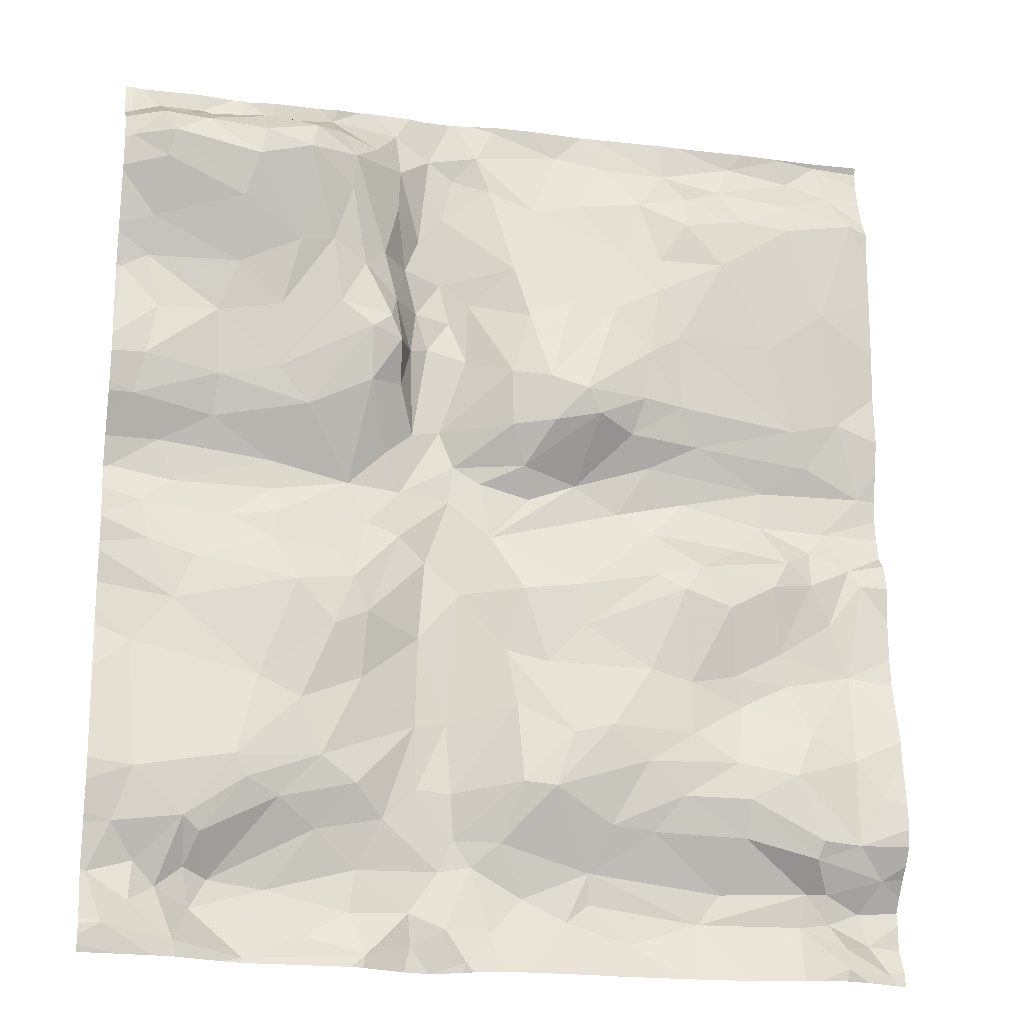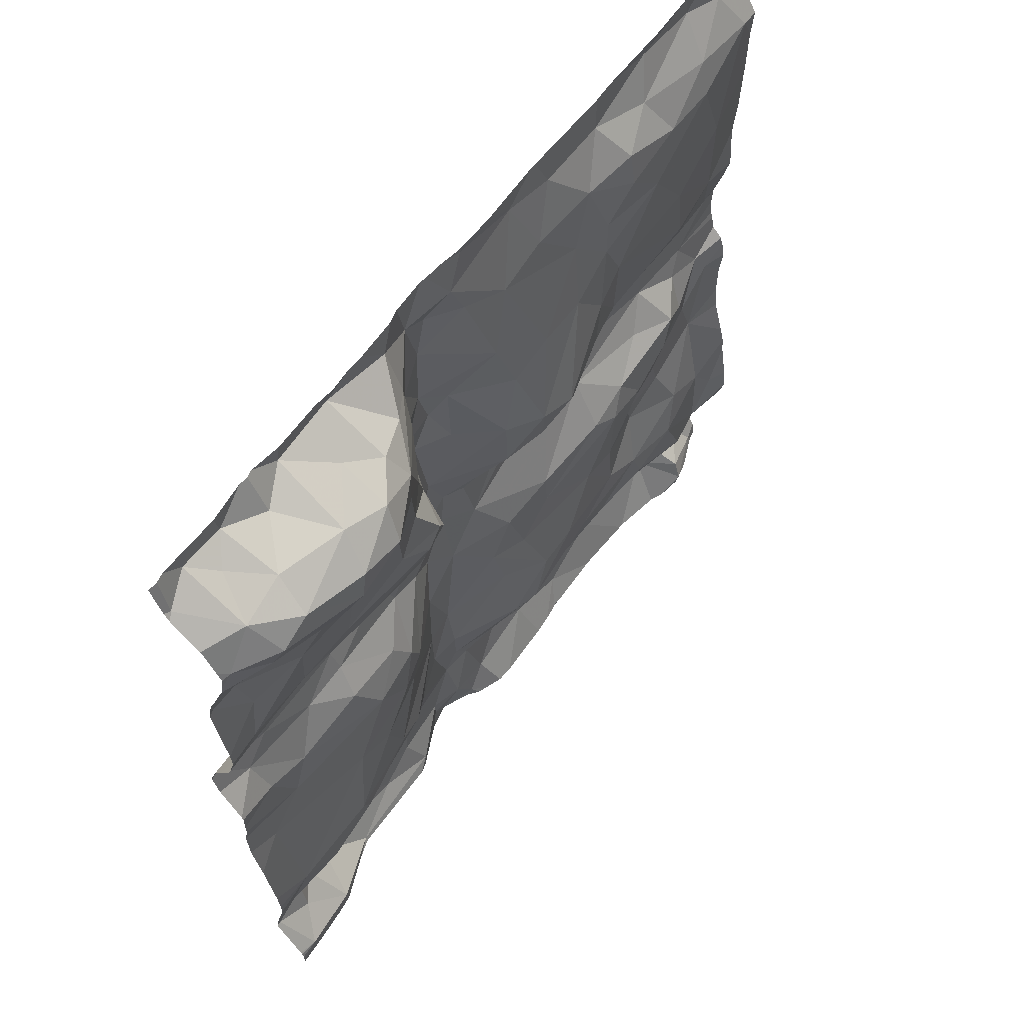
<metadata>
{"format":"obj","ext":"obj","renderer":"f3d","projection":"perspective","resolution":1024,"background":"white","views":[{"elev":-19.2,"azim":-12.5,"up":"+Y"},{"elev":63.6,"azim":-52.1,"up":"+Y"}]}
</metadata>
<code>
v -65.05 16.83 -1.083
v -64.79 16.72 -1.001
v -63.24 11.95 -1.083
v -63.34 12.11 -1.089
v -63.43 11.92 -1.108
v -64.47 11.76 -1.052
v -64.23 11.49 -1.009
v -63.98 11.64 -1.037
v -65.32 16.84 -1.09
v -65.5 16.74 -1.015
v -62.01 16 -0.9435
v -61.6 15.99 -0.897
v -61.83 16.26 -0.9028
v -65.31 14.11 -1.023
v -65.5 14.33 -1.085
v -64.79 16.01 -0.5873
v -64.42 15.78 -0.6721
v -64.71 16.26 -0.4876
v -64.7 12.5 -0.7694
v -64.32 12.88 -0.848
v -64.57 13.01 -0.8475
v -64.61 16.62 -0.6719
v -64.35 16.7 -0.8954
v -64.58 16.83 -1.107
v -65.3 16.61 -0.7219
v -61.79 13.89 -0.905
v -61.61 13.62 -0.8786
v -61.32 13.78 -0.9012
v -61.21 13.96 -0.9289
v -64.96 11.86 -0.9707
v -64.91 11.63 -1.017
v -64.81 11.8 -1.034
v -65.51 11.8 -0.8817
v -61.6 12.62 -0.8693
v -61.53 12.4 -0.8537
v -61.23 12.56 -0.8381
v -64 15.69 -0.7518
v -63.78 15.53 -0.8794
v -63.86 15.82 -0.8298
v -63.83 15.34 -0.7262
v -61.11 12.05 -0.8849
v -61.07 12.15 -0.8393
v -64.39 16.35 -0.5018
v -64.67 16.44 -0.4961
v -61.51 14.04 -1.022
v -61.34 14.25 -1.123
v -63.02 15.11 -0.8873
v -63.28 15.22 -1.086
v -63.45 14.74 -1.143
v -62.08 13.81 -0.8828
v -62.57 13.72 -0.9207
v -62.56 13.46 -0.9173
v -65.33 15.91 -0.7944
v -65.27 16.24 -0.6172
v -62.27 11.51 -1.056
v -62.35 11.32 -0.9706
v -65.22 14.51 -1.044
v -65.12 14.26 -1.052
v -63.88 11.39 -0.9553
v -61.85 14.37 -1.138
v -61.3 14.48 -1.131
v -62.08 14.58 -1.074
v -63.39 14.26 -1.1
v -63.32 13.65 -1.084
v -63.13 14.03 -1.058
v -62.79 15.05 -0.7823
v -63.01 14.74 -0.8859
v -63.91 14.07 -1.057
v -64.01 13.66 -0.8678
v -63.71 14 -1.065
v -65.35 15.67 -0.8863
v -63.63 14.69 -1.085
v -63.53 15.31 -1.157
v -63.65 15.25 -1.055
v -63.61 15.54 -1.126
v -65.51 15.6 -0.9126
v -62.12 12.19 -0.953
v -62.39 12.21 -0.9335
v -62.51 11.94 -1.06
v -63.07 12.09 -1.013
v -63.94 15.26 -0.7086
v -63.76 15.2 -0.761
v -62.95 12.44 -0.8677
v -62.76 12.42 -0.8342
v -62.64 12.76 -0.8382
v -62.4 12.82 -0.8341
v -65.28 12.41 -0.7834
v -65.34 13.18 -0.9064
v -65.39 12.09 -0.8353
v -63.76 16.79 -1.091
v -64.19 16.87 -1.117
v -65.11 11.74 -0.9792
v -65.27 11.64 -0.8582
v -65.01 11.41 -0.7449
v -62.79 13.21 -0.9235
v -64.08 16.41 -0.6778
v -64.34 16.56 -0.6134
v -62.63 15.62 -0.8967
v -62.32 15.61 -0.9014
v -62.26 16.04 -0.9813
v -62.56 14.43 -1.109
v -62.87 14.32 -1.098
v -63.54 16.66 -1.152
v -63.74 16.48 -1.003
v -61.55 12.17 -0.9323
v -61.95 12.4 -0.8762
v -65.01 16.64 -0.7652
v -65.19 16.74 -0.961
v -64.21 15.82 -0.6897
v -64.14 15.42 -0.7352
v -63.57 13.35 -1.088
v -63.39 12.81 -1.1
v -62.98 12.94 -0.9406
v -63.57 12.41 -1.083
v -62.06 14.13 -1.072
v -62.28 14.27 -1.134
v -62.92 11.77 -1.099
v -62.65 11.64 -1.069
v -65.26 13.83 -0.9289
v -63.59 12.79 -1.079
v -62.51 11.75 -1.081
v -64.36 13.61 -0.821
v -64.13 13.84 -0.91
v -63.11 16.91 -1.119
v -65.05 16.5 -0.5626
v -64.6 11.34 -0.9179
v -63.53 13.85 -1.119
v -65.27 15.33 -0.8656
v -65.54 15.11 -0.8317
v -65.34 15 -0.8429
v -64.19 12.12 -0.9678
v -63.94 11.9 -1.052
v -63.79 12.2 -1.018
v -62.75 14.77 -0.8199
v -62.92 14.5 -0.9931
v -63.77 16.18 -0.9349
v -63.6 16.06 -1.131
v -64.98 12.13 -0.7992
v -63.71 14.29 -1.083
v -64.03 14.34 -1.097
v -63.93 16.57 -0.8748
v -64.32 14.77 -0.8778
v -63.93 14.93 -0.8008
v -63.45 15.78 -1.175
v -62.99 15.86 -0.9788
v -63.44 16.25 -1.169
v -65.49 16.4 -0.6891
v -61.17 11.66 -1.102
v -60.95 11.39 -0.859
v -60.65 14.49 -1.12
v -61.02 14.65 -1.054
v -63.61 11.66 -1.073
v -65.42 11.48 -0.6856
v -64.63 12.37 -0.7809
v -64.18 12.54 -0.8491
v -64.12 13.35 -0.8303
v -60.83 12.68 -0.9039
v -60.82 12.14 -0.893
v -62.15 14.99 -0.8824
v -62.11 15.32 -0.8899
v -62.56 14.98 -0.7562
v -64.91 15.33 -0.8306
v -64.52 15.39 -0.7924
v -64.79 15.63 -0.7498
v -63.96 12.39 -0.9086
v -64.16 16.61 -0.7742
v -65.23 16.4 -0.5584
v -61.11 12.82 -0.8953
v -61.23 13.15 -0.9855
v -61.53 13.01 -0.9819
v -61.89 14.97 -0.9425
v -61.77 14.73 -1.029
v -60.91 14.23 -1.118
v -62.18 12.6 -0.8542
v -61.94 16.71 -1.117
v -62.37 16.72 -1.111
v -62.67 16.77 -1.133
v -64.9 14.67 -0.9673
v -64.52 14.44 -1.068
v -64.1 16.18 -0.6742
v -62.03 15.77 -0.9266
v -62.46 14.83 -0.8067
v -63.37 16.54 -1.162
v -63.22 16.69 -1.094
v -62.9 15.51 -0.9112
v -65.09 13.47 -0.9086
v -63.39 15.51 -1.164
v -63.27 15.63 -1.111
v -64.88 12.05 -0.8393
v -60.83 16.92 -1.164
v -61.08 16.94 -1.143
v -61.04 16.77 -1.158
v -62.53 16.39 -1.032
v -62.13 16.43 -0.9956
v -63.94 13.04 -0.9283
v -61.45 16.33 -0.918
v -61.82 16.47 -0.9451
v -61.57 16.6 -1.052
v -61.27 15.44 -0.9365
v -61.13 14.88 -0.9873
v -60.8 14.97 -1.02
v -62.14 13.19 -0.8782
v -61.88 13.12 -0.8931
v -61.91 13.71 -0.8507
v -63.36 12.39 -1.074
v -65.25 11.88 -0.931
v -64.5 14.26 -1.069
v -64.77 14.05 -1.018
v -64.48 14.09 -1.018
v -62.93 13.68 -0.9349
v -60.91 13.59 -1.03
v -60.75 13.98 -1.071
v -61.04 13.83 -0.9808
v -60.8 13.25 -1.033
v -60.69 13.86 -1.022
v -64.43 12.28 -0.8529
v -60.74 11.56 -1.088
v -60.94 11.51 -0.9076
v -60.63 11.37 -1.004
v -61.13 11.86 -1.069
v -60.66 11.95 -0.9933
v -63.39 11.57 -1.048
v -63.81 14.53 -1.035
v -61.82 11.66 -1.103
v -63.27 11.37 -1.022
v -63.13 11.55 -1.045
v -63.36 14.5 -1.112
v -63.19 14.39 -1.088
v -63.74 14.96 -0.915
v -64.88 14.92 -0.8751
v -64.52 14.99 -0.8476
v -65.39 14.75 -0.8999
v -64.98 13.75 -0.9201
v -62.85 16.31 -1.022
v -63.14 16.45 -1.076
v -63.04 13.28 -0.9785
v -61.87 12.79 -0.8741
v -61.02 14.08 -1.076
v -64.52 13.89 -0.8936
v -63.59 11.47 -1.091
v -62.22 14.76 -0.9473
v -61.46 16.83 -1.152
v -63.92 13.45 -0.8845
v -61.9 15.45 -0.9202
v -63.7 15.82 -1.066
v -61.09 16.51 -0.9894
v -61.12 16.31 -0.9254
v -60.66 16.42 -0.9968
v -60.67 12.44 -0.8766
v -61.58 13.2 -0.9725
v -61.28 13.35 -0.9862
v -61.02 11.85 -1.015
v -60.79 11.76 -1.113
v -60.9 15.71 -0.9536
v -61.01 11.67 -1.034
v -60.78 16.68 -1.12
v -61.68 11.84 -1.107
v -60.53 12.41 -0.8374
v -60.53 15.65 -1.031
v -60.53 15.86 -1.026
v -60.53 16.8 -1.159
v -60.53 12.93 -0.9175
v -60.53 12.71 -0.8822
v -60.53 12.14 -0.8478
v -60.53 13.84 -0.9843
v -60.53 14.22 -1.122
v -60.53 14.17 -1.109
v -60.53 13.38 -1.004
v -60.53 14.35 -1.131
v -60.53 13.2 -0.9871
v -60.53 11.96 -0.9791
v -60.53 13.63 -1.004
v -60.53 16.69 -1.138
v -60.53 15.19 -1.053
v -60.53 14.87 -1.033
v -60.53 14.48 -1.126
v -60.53 15.49 -1.034
v -60.53 11.54 -1.104
v -60.53 12.81 -0.8891
v -60.53 14.01 -1.021
v -60.53 14.08 -1.091
v -60.53 11.4 -1.033
v -60.53 16.18 -1.024
v -60.53 14.68 -1.075
v -60.53 16.91 -1.165
v -60.53 16.48 -1.071
v -60.53 11.86 -1.055
v -60.53 12.03 -0.9168
v -60.53 13.95 -1.004
v -60.53 12.25 -0.8244
v -60.53 11.7 -1.104
v -60.53 11.77 -1.113
v -60.53 16.38 -1.012
v -65.54 15.11 -0.8317
v -65.54 11.35 -0.6832
v -65.54 14.75 -0.8923
v -65.54 11.51 -0.6917
v -65.54 11.41 -0.6793
v -65.54 12.31 -0.7808
v -65.54 15.7 -0.8877
v -65.54 15.86 -0.8411
v -65.54 13.78 -0.8988
v -65.54 13.28 -0.9204
v -65.54 14.32 -1.081
v -65.54 11.8 -0.8779
v -65.54 15.81 -0.8589
v -65.54 14.99 -0.8278
v -65.54 16.38 -0.7041
v -65.54 16.59 -0.8152
v -65.54 13.94 -0.8926
v -65.54 13.54 -0.928
v -65.54 14.51 -1.03
v -65.54 16.76 -1.026
v -65.54 14.81 -0.8734
v -65.54 11.53 -0.7031
v -65.54 13.96 -0.9013
v -65.54 14.61 -0.9747
v -65.54 12.44 -0.7749
v -65.54 16.71 -0.9935
v -65.54 13.38 -0.9218
v -65.54 12.99 -0.8574
v -65.54 12.07 -0.8327
v -65.54 11.81 -0.8784
v -65.54 16.26 -0.7225
v -65.54 13.73 -0.8934
v -65.54 12.13 -0.8154
v -65.54 14.38 -1.069
v -65.54 16.44 -0.7307
v -65.54 16.17 -0.7416
v -65.54 16.2 -0.728
v -65.54 15.6 -0.9048
v -65.54 15.11 -0.8317
v -65.54 11.47 -0.6815
v -65.54 12.59 -0.7906
v -65.54 15.57 -0.9041
v -65.54 14.18 -1.042
v -63.17 11.31 -0.9639
v -63.47 11.31 -1.108
v -63.63 11.31 -1.075
v -62.46 11.31 -0.9506
v -65.11 11.31 -0.728
v -62.35 11.31 -0.9703
v -65.54 11.31 -0.692
v -60.53 11.31 -1.019
v -61.88 11.31 -0.9851
v -63.96 11.31 -0.9233
v -63.89 11.31 -0.9461
v -63.86 11.31 -0.9659
v -61.93 11.31 -0.9853
v -62.36 11.31 -0.9659
v -61.12 11.31 -0.8893
v -61.53 11.31 -0.9731
v -62.58 11.31 -0.9383
v -62.95 11.31 -0.9194
v -63.29 11.31 -1.032
v -65.34 11.31 -0.7063
v -65.23 11.31 -0.7171
v -61.51 11.31 -0.973
v -60.81 11.31 -0.9061
v -62.26 11.31 -0.9716
v -64.72 11.31 -0.8663
v -61.21 11.31 -0.9247
v -65 11.31 -0.7455
v -63.48 11.31 -1.11
v -65.51 11.31 -0.6941
v -63.48 11.31 -1.11
v -60.96 11.31 -0.8685
v -60.53 11.31 -1.019
v -63.23 11.31 -0.9828
v -64.53 11.31 -0.9079
v -64.6 11.31 -0.9049
v -60.6 11.31 -1.002
v -63.06 11.31 -0.9242
v -65.44 16.95 -1.097
v -63.36 16.95 -1.144
v -65.54 16.95 -1.09
v -60.53 16.95 -1.143
v -63.93 16.95 -1.106
v -62.87 16.95 -1.112
v -65.54 16.95 -1.09
v -64.84 16.95 -1.12
v -61.81 16.95 -1.129
v -61.07 16.95 -1.14
v -60.83 16.95 -1.15
v -65.23 16.95 -1.094
v -63.09 16.95 -1.113
v -61.92 16.95 -1.122
v -62.49 16.95 -1.131
v -62.42 16.95 -1.13
v -62.46 16.95 -1.129
v -63.6 16.95 -1.139
v -64.79 16.95 -1.114
v -65.07 16.95 -1.091
v -61.08 16.95 -1.139
v -64.15 16.95 -1.098
v -65.49 16.95 -1.085
v -64.27 16.95 -1.111
v -63.67 16.95 -1.119
v -64.01 16.95 -1.11
v -63.24 16.95 -1.135
v -60.58 16.95 -1.144
v -63.39 16.95 -1.151
v -63.12 16.95 -1.115
v -61.1 16.95 -1.141
v -64.57 16.95 -1.102
v -61.35 16.95 -1.128
v -64.75 16.95 -1.125
g obj_0
f 59 347 348
f 59 346 347
f 240 59 348
f 126 370 59
f 59 240 152
f 7 126 59
f 152 8 59
f 7 59 8
f 370 346 59
f 240 339 364
f 222 152 240
f 348 339 240
f 366 222 240
f 366 240 364
f 126 371 370
f 94 363 126
f 7 31 126
f 31 94 126
f 371 126 361
f 363 361 126
f 152 222 5
f 152 132 8
f 152 5 132
f 6 7 8
f 6 31 7
f 8 132 6
f 222 225 226
f 5 222 3
f 3 222 226
f 338 225 222
f 338 222 366
f 153 341 94
f 153 94 93
f 94 31 92
f 92 93 94
f 341 363 94
f 32 31 6
f 92 31 30
f 30 31 32
f 3 4 5
f 132 5 133
f 4 114 5
f 5 114 133
f 131 6 132
f 131 132 133
f 32 6 131
f 225 355 369
f 355 225 338
f 337 225 369
f 373 226 225
f 373 225 337
f 118 226 373
f 3 226 117
f 118 117 226
f 3 80 4
f 117 80 3
f 153 93 33
f 341 153 298
f 206 33 93
f 93 92 206
f 30 138 92
f 206 92 138
f 32 131 216
f 189 30 32
f 189 32 216
f 30 189 138
f 4 205 114
f 83 4 80
f 205 4 83
f 120 133 114
f 131 133 165
f 165 133 120
f 205 112 114
f 114 112 120
f 165 216 131
f 118 354 353
f 121 118 55
f 118 79 117
f 118 121 79
f 373 354 118
f 340 55 118
f 340 118 353
f 80 117 79
f 84 83 80
f 79 84 80
f 206 89 33
f 341 298 357
f 298 295 356
f 356 357 298
f 89 206 138
f 154 138 189
f 87 89 138
f 154 19 138
f 87 138 19
f 216 165 155
f 189 216 154
f 216 155 154
f 83 113 205
f 113 112 205
f 83 84 85
f 85 113 83
f 155 165 120
f 111 120 112
f 120 195 155
f 111 195 120
f 236 112 113
f 64 111 112
f 112 236 64
f 121 55 224
f 121 224 79
f 55 56 360
f 350 56 55
f 350 55 340
f 360 349 55
f 345 224 55
f 345 55 349
f 224 257 79
f 78 84 79
f 77 79 257
f 77 78 79
f 86 85 84
f 78 174 84
f 84 174 86
f 154 155 19
f 87 19 21
f 21 88 87
f 20 19 155
f 19 20 21
f 195 20 155
f 236 113 85
f 95 85 86
f 236 85 95
f 64 127 111
f 195 111 243
f 111 127 243
f 20 195 156
f 195 243 156
f 210 64 236
f 210 236 95
f 63 127 64
f 210 65 64
f 63 64 65
f 224 345 352
f 224 148 220
f 220 257 224
f 358 148 224
f 358 224 352
f 342 56 350
f 360 56 342
f 257 220 105
f 105 77 257
f 106 174 78
f 77 106 78
f 77 105 106
f 86 174 237
f 202 95 86
f 237 202 86
f 106 34 174
f 174 34 237
f 21 20 156
f 186 88 21
f 21 156 122
f 186 21 122
f 320 88 186
f 202 52 95
f 95 52 210
f 243 127 70
f 63 70 127
f 243 69 156
f 70 69 243
f 69 122 156
f 51 65 210
f 51 210 52
f 139 70 63
f 65 228 63
f 227 139 63
f 227 63 228
f 51 116 65
f 228 65 102
f 101 65 116
f 101 102 65
f 148 362 149
f 149 218 148
f 255 148 218
f 148 255 220
f 362 148 358
f 252 220 255
f 41 220 252
f 41 105 220
f 41 35 105
f 105 35 106
f 34 106 35
f 202 237 203
f 237 34 170
f 203 237 170
f 202 204 52
f 202 203 204
f 34 35 36
f 168 170 34
f 36 168 34
f 122 233 186
f 186 325 311
f 119 186 233
f 320 186 311
f 325 186 119
f 122 69 123
f 122 123 239
f 122 239 233
f 50 52 204
f 50 51 52
f 68 69 70
f 139 68 70
f 69 68 123
f 51 115 116
f 51 50 115
f 139 227 49
f 139 140 68
f 72 139 49
f 140 139 223
f 223 139 72
f 228 135 227
f 135 228 102
f 49 227 67
f 67 227 135
f 62 101 116
f 116 115 60
f 60 62 116
f 135 102 101
f 241 101 62
f 182 135 101
f 101 241 182
f 362 351 149
f 219 149 359
f 219 218 149
f 367 149 351
f 359 149 367
f 217 218 219
f 255 218 217
f 255 217 253
f 252 255 253
f 221 252 253
f 252 221 41
f 158 41 221
f 35 41 42
f 42 41 158
f 36 35 42
f 203 27 204
f 203 170 250
f 250 27 203
f 168 169 170
f 170 169 250
f 204 26 50
f 26 204 27
f 42 158 36
f 157 36 158
f 36 157 168
f 169 168 214
f 168 157 214
f 233 14 119
f 233 239 208
f 14 233 208
f 14 316 119
f 325 119 302
f 302 119 310
f 316 310 119
f 68 209 123
f 209 239 123
f 209 208 239
f 26 115 50
f 68 140 209
f 60 115 46
f 26 45 115
f 46 115 45
f 67 47 49
f 72 49 73
f 47 48 49
f 49 48 73
f 223 143 140
f 207 209 140
f 143 142 140
f 207 140 179
f 179 140 142
f 143 223 72
f 72 73 74
f 229 143 72
f 74 229 72
f 134 67 135
f 134 135 182
f 66 47 67
f 66 67 134
f 172 241 62
f 60 61 62
f 172 62 61
f 60 46 61
f 159 182 241
f 172 171 241
f 159 241 171
f 134 182 161
f 161 182 159
f 282 219 372
f 278 219 282
f 278 217 219
f 359 372 219
f 217 278 291
f 253 217 291
f 291 292 253
f 253 292 221
f 292 287 221
f 221 288 158
f 271 221 287
f 288 221 271
f 288 264 158
f 158 264 290
f 158 249 157
f 249 158 290
f 26 27 28
f 250 251 27
f 28 27 251
f 251 250 169
f 214 251 169
f 29 26 28
f 45 26 29
f 279 157 249
f 214 157 279
f 214 211 251
f 279 262 214
f 211 214 215
f 270 214 262
f 214 268 215
f 214 270 268
f 58 14 208
f 58 15 14
f 14 15 304
f 316 14 336
f 304 336 14
f 207 208 209
f 208 207 58
f 61 46 173
f 45 29 46
f 238 173 46
f 238 46 29
f 185 47 66
f 48 47 188
f 188 47 185
f 75 74 73
f 73 48 187
f 75 73 187
f 188 187 48
f 142 143 81
f 82 143 229
f 81 143 82
f 179 58 207
f 142 178 179
f 142 81 231
f 230 178 142
f 231 230 142
f 179 57 58
f 179 178 57
f 74 75 38
f 82 229 74
f 38 82 74
f 161 66 134
f 185 66 98
f 99 66 161
f 98 66 99
f 200 171 172
f 61 151 172
f 200 172 151
f 150 61 173
f 61 150 151
f 159 160 161
f 171 160 159
f 200 244 171
f 244 160 171
f 99 161 160
f 282 368 344
f 372 368 282
f 290 258 249
f 279 249 263
f 263 249 258
f 28 251 213
f 28 213 29
f 211 213 251
f 213 238 29
f 211 212 213
f 211 215 212
f 268 272 215
f 215 289 212
f 265 215 272
f 289 215 265
f 57 15 58
f 15 327 304
f 327 15 57
f 173 269 150
f 212 173 238
f 269 173 266
f 173 212 281
f 266 173 267
f 281 267 173
f 213 212 238
f 98 145 185
f 145 188 185
f 187 188 144
f 144 188 145
f 245 38 75
f 187 144 75
f 75 144 245
f 40 81 82
f 231 81 110
f 110 81 40
f 40 82 38
f 178 232 57
f 230 232 178
f 231 162 230
f 110 163 231
f 163 162 231
f 130 232 230
f 230 162 130
f 327 57 312
f 312 57 232
f 39 38 245
f 37 40 38
f 37 38 39
f 98 99 100
f 98 234 145
f 98 100 234
f 160 181 99
f 181 100 99
f 200 199 244
f 200 151 201
f 199 200 201
f 201 151 150
f 269 276 150
f 275 201 150
f 150 276 284
f 275 150 284
f 244 181 160
f 244 199 12
f 244 12 181
f 289 280 212
f 212 280 281
f 234 235 145
f 144 145 146
f 145 235 146
f 137 245 144
f 137 144 146
f 39 245 136
f 137 136 245
f 40 37 110
f 163 110 109
f 109 110 37
f 312 232 317
f 317 232 296
f 314 232 130
f 296 232 314
f 128 130 162
f 162 163 164
f 71 128 162
f 71 162 164
f 17 163 109
f 163 17 164
f 129 294 130
f 128 129 130
f 314 130 307
f 294 307 130
f 136 96 39
f 37 39 180
f 39 96 180
f 37 180 109
f 193 234 100
f 100 181 11
f 194 193 100
f 194 100 11
f 235 234 184
f 193 177 234
f 184 234 177
f 12 11 181
f 201 254 199
f 199 254 12
f 274 201 275
f 201 274 254
f 254 247 12
f 11 12 13
f 196 12 247
f 196 13 12
f 183 235 184
f 146 235 183
f 146 103 137
f 183 103 146
f 104 136 137
f 104 137 103
f 104 96 136
f 109 43 17
f 43 109 180
f 129 128 76
f 71 76 128
f 53 71 164
f 16 164 17
f 16 53 164
f 76 71 306
f 71 53 301
f 301 306 71
f 43 18 17
f 16 17 18
f 129 332 294
f 76 335 129
f 335 332 129
f 104 141 96
f 180 96 43
f 141 166 96
f 43 96 97
f 166 97 96
f 176 193 194
f 193 176 177
f 194 11 13
f 194 175 176
f 194 13 197
f 197 175 194
f 124 184 177
f 103 183 184
f 184 375 103
f 375 184 124
f 177 176 390
f 390 388 177
f 386 124 177
f 386 177 379
f 379 177 388
f 274 277 254
f 247 254 248
f 254 277 259
f 254 260 248
f 260 254 259
f 196 247 246
f 246 247 248
f 196 197 13
f 198 196 246
f 196 198 197
f 103 90 104
f 375 402 103
f 391 103 402
f 398 90 103
f 398 103 391
f 104 90 141
f 43 44 18
f 97 44 43
f 76 300 331
f 306 300 76
f 335 76 331
f 54 53 16
f 301 53 329
f 329 53 54
f 16 18 167
f 54 16 167
f 125 18 44
f 125 167 18
f 141 90 91
f 91 166 141
f 23 166 91
f 166 23 97
f 22 44 97
f 97 23 22
f 175 389 176
f 389 390 176
f 175 197 198
f 175 387 389
f 198 242 175
f 175 242 382
f 382 387 175
f 375 124 400
f 400 124 403
f 403 124 386
f 248 256 246
f 260 283 248
f 256 248 293
f 293 248 283
f 246 192 198
f 246 256 192
f 242 198 192
f 90 398 378
f 90 378 91
f 44 22 125
f 167 147 54
f 329 54 330
f 330 54 147
f 125 25 167
f 25 147 167
f 22 107 125
f 25 125 107
f 91 24 23
f 91 397 24
f 378 399 91
f 395 91 399
f 397 91 395
f 22 23 24
f 107 22 2
f 24 2 22
f 242 192 191
f 242 406 382
f 191 404 242
f 404 406 242
f 192 256 190
f 293 286 256
f 190 256 273
f 256 286 273
f 190 191 192
f 147 328 308
f 330 147 324
f 324 147 308
f 328 147 25
f 25 107 108
f 9 25 108
f 9 10 25
f 328 25 309
f 309 25 10
f 2 1 107
f 108 107 1
f 24 407 2
f 397 405 24
f 407 24 405
f 1 2 392
f 407 392 2
f 190 384 191
f 384 383 191
f 404 191 394
f 394 191 383
f 273 261 190
f 285 190 261
f 384 190 285
f 108 1 9
f 9 374 10
f 9 1 393
f 9 385 374
f 393 385 9
f 309 10 319
f 319 10 313
f 380 10 396
f 374 396 10
f 376 313 10
f 376 10 380
f 392 381 1
f 393 1 381
f 285 377 401
f 384 285 401
f 153 297 333
f 33 305 153
f 298 153 333
f 297 153 315
f 305 315 153
f 33 89 322
f 305 33 323
f 322 323 33
f 87 299 89
f 322 89 326
f 299 326 89
f 87 88 321
f 299 87 318
f 318 87 334
f 321 334 87
f 321 88 303
f 303 88 320
f 295 343 365
f 356 295 365

</code>
